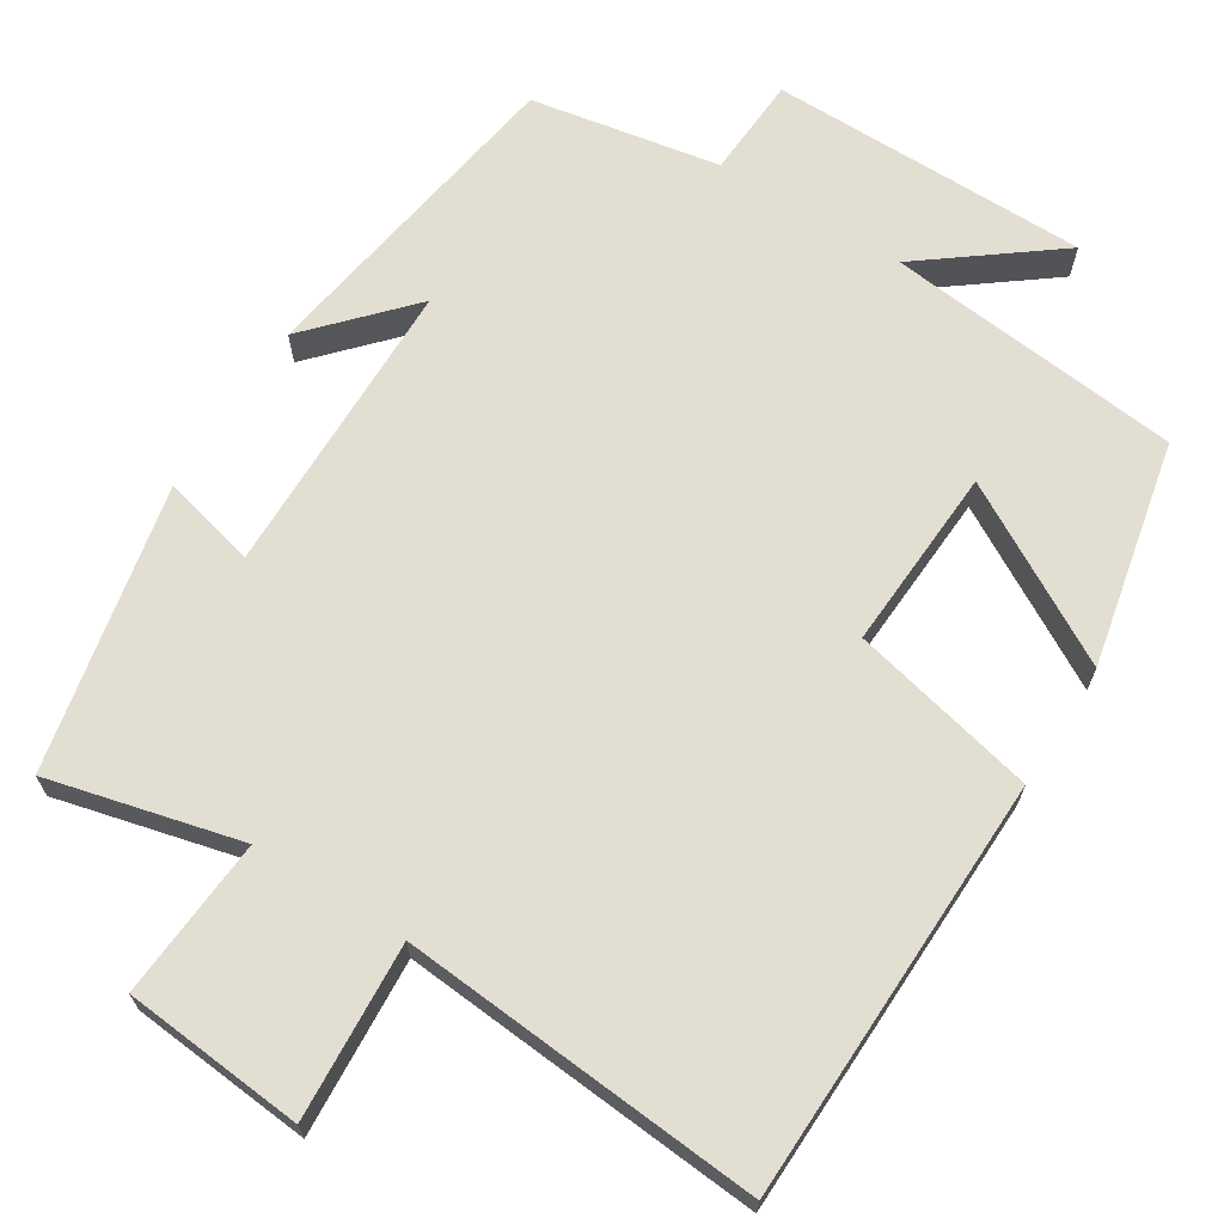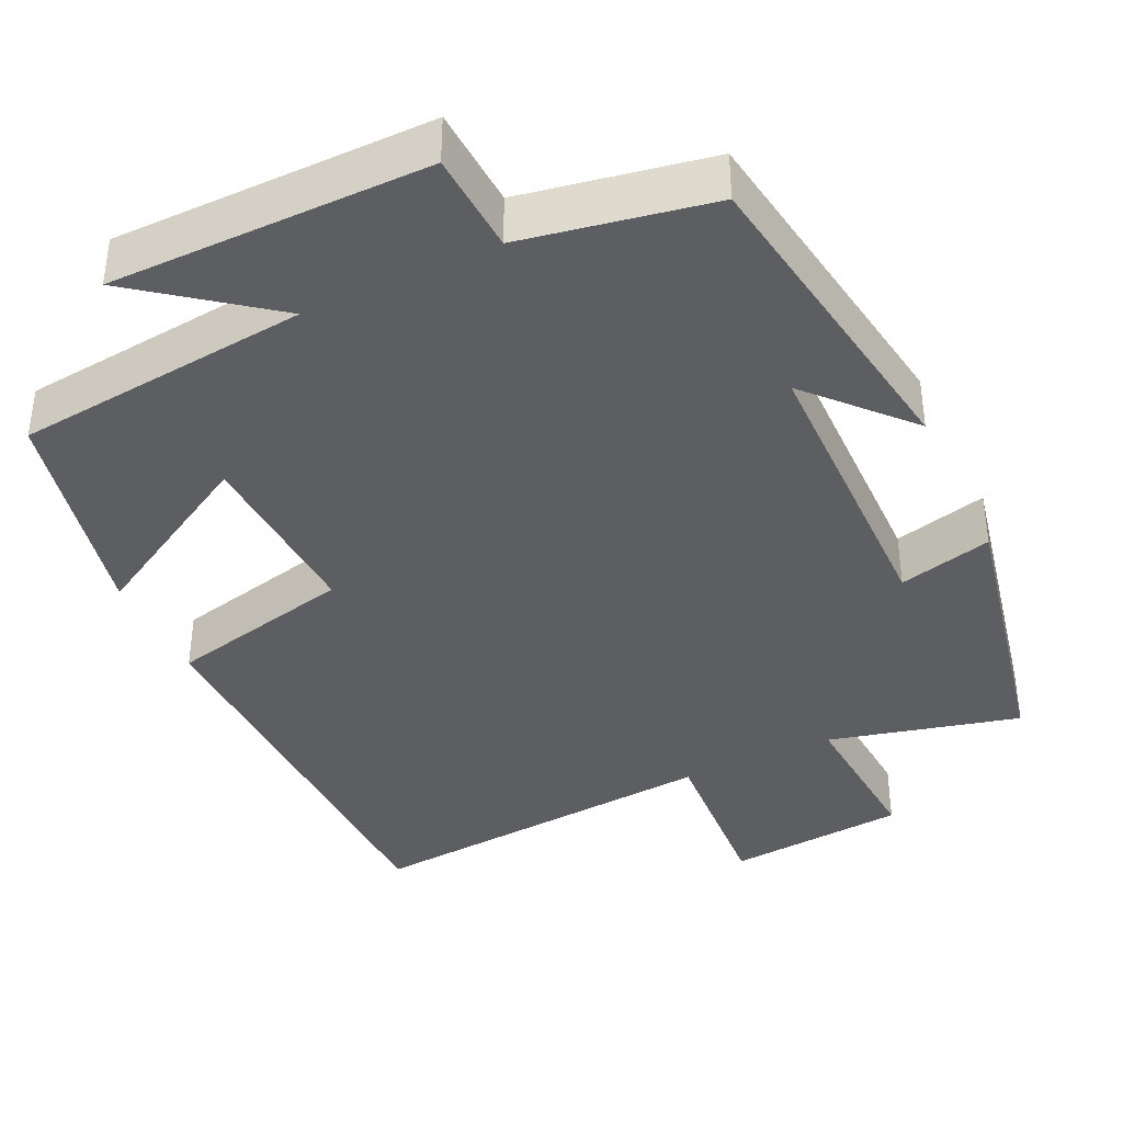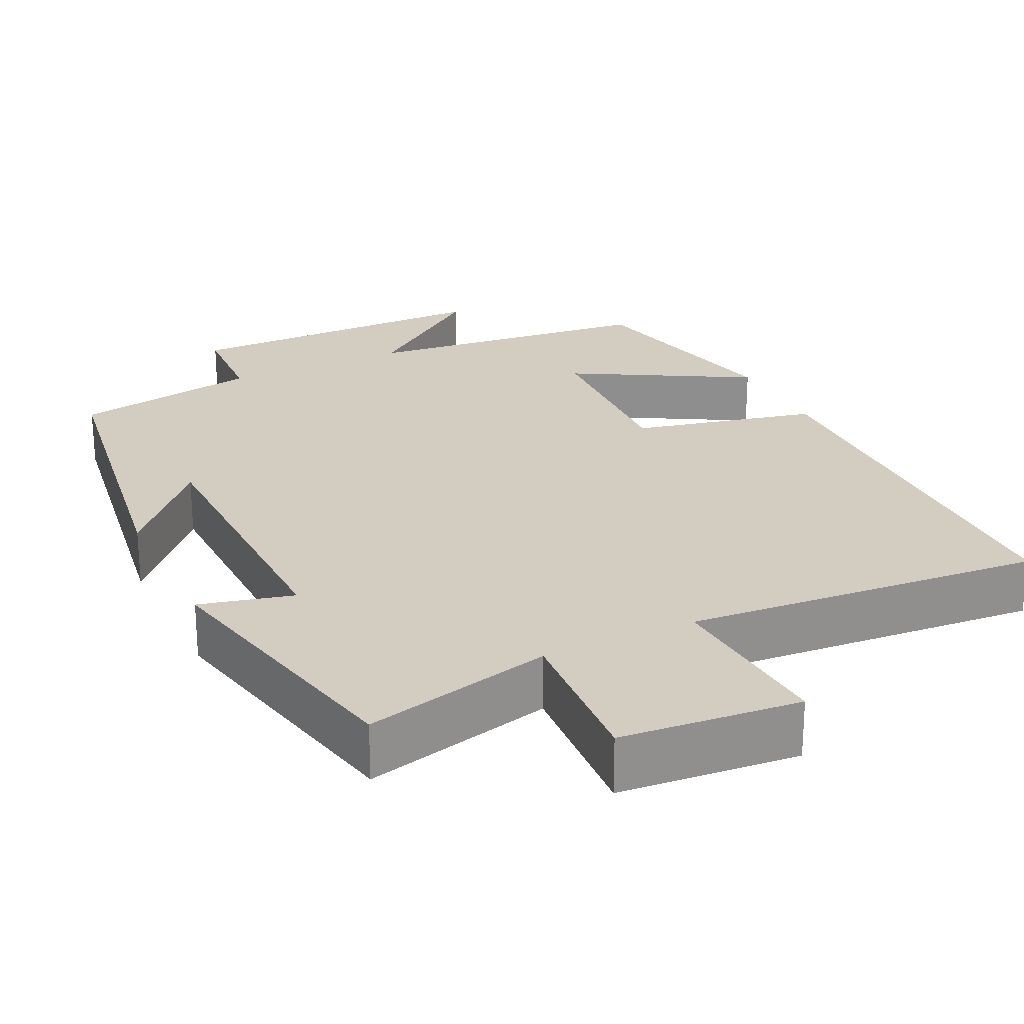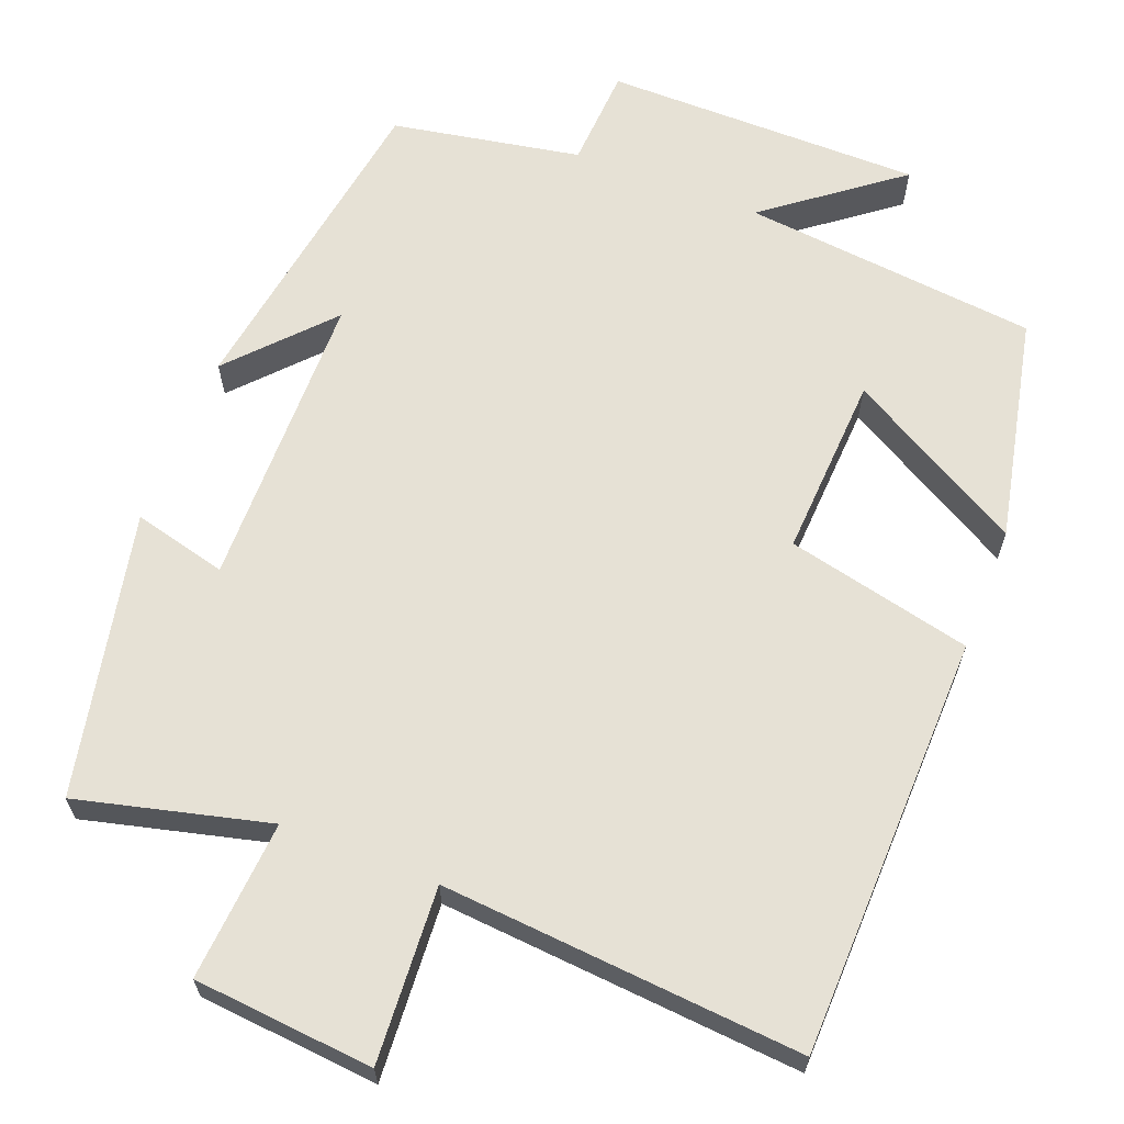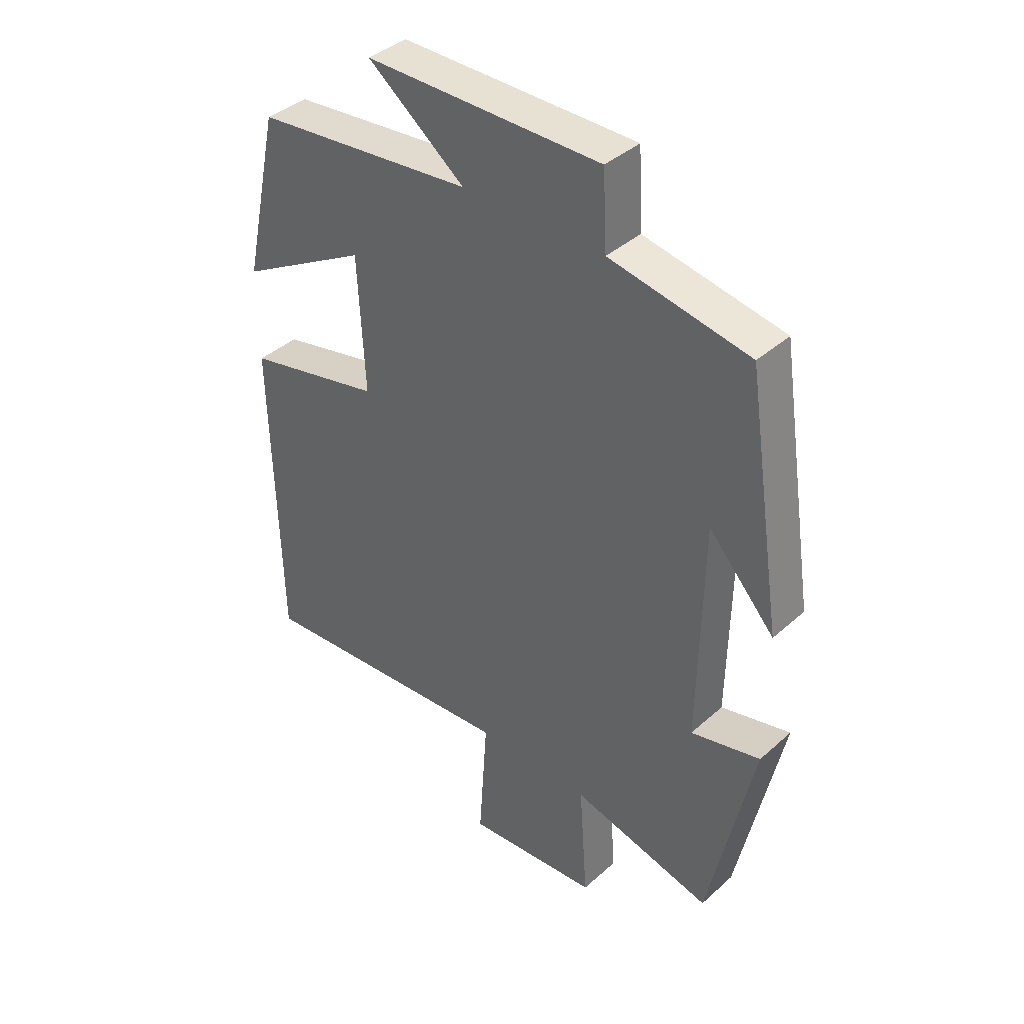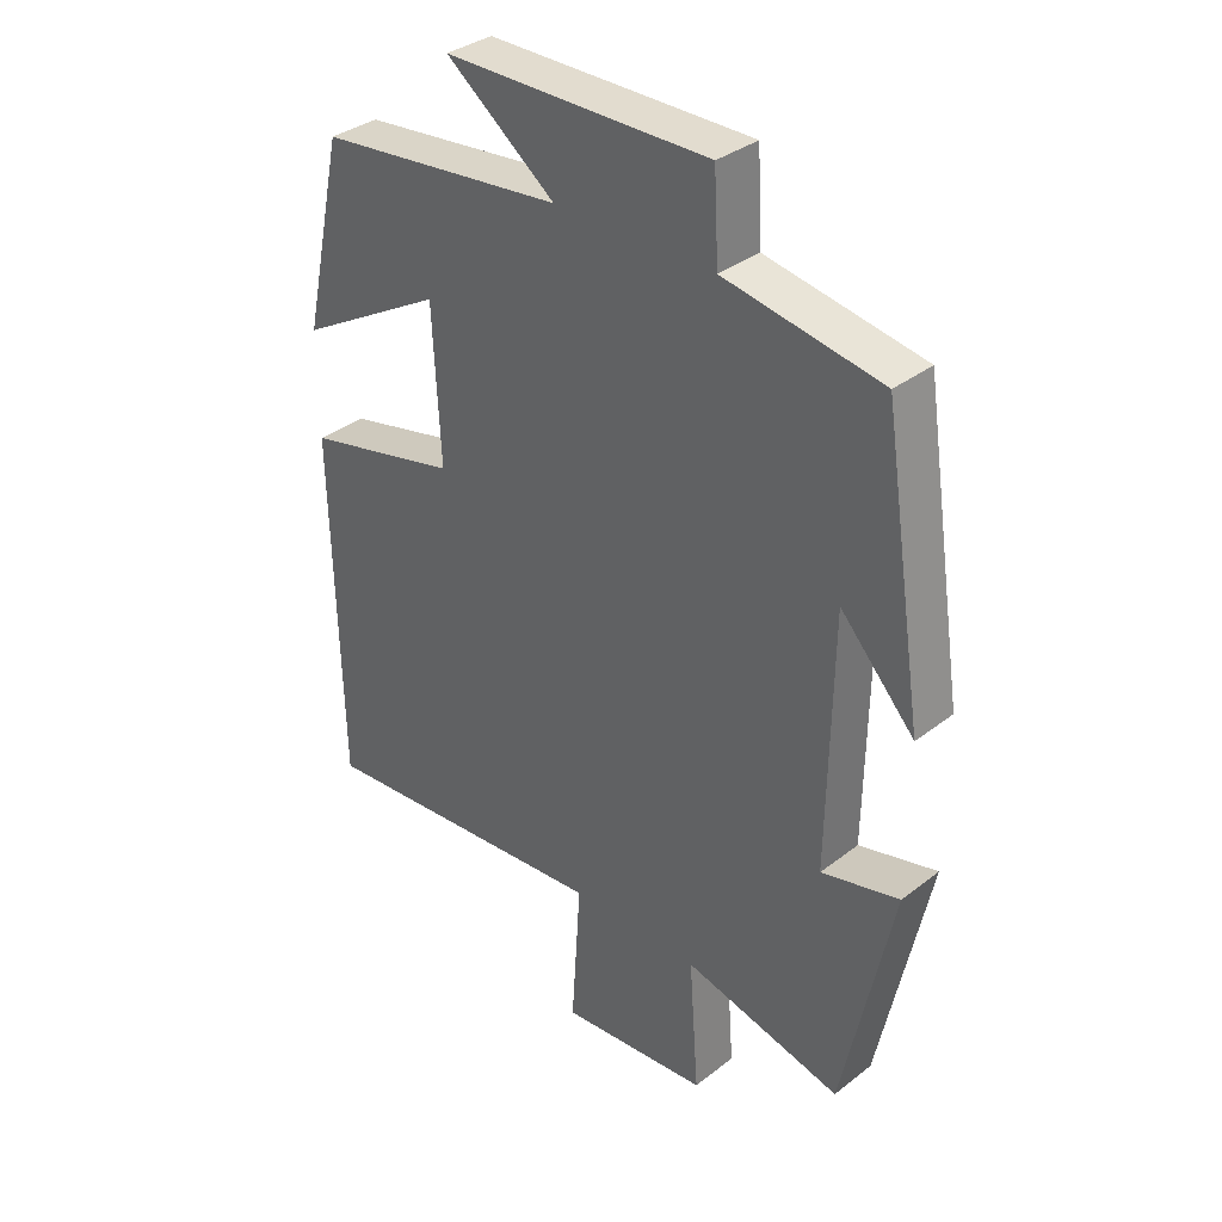
<metadata>
{"format":"obj","ext":"obj","renderer":"f3d","projection":"perspective","resolution":1024,"background":"white","views":[{"elev":67.5,"azim":-147.7,"up":"+Y"},{"elev":-39.1,"azim":25.4,"up":"+Y"},{"elev":24.4,"azim":154.3,"up":"+Y"},{"elev":64.2,"azim":-158.6,"up":"+Y"},{"elev":39.5,"azim":42.3,"up":"+Z"},{"elev":34.6,"azim":44.0,"up":"+Z"}]}
</metadata>
<code>
v -0.437 0.07 0.461
v -0.056 0.07 0.5
v -0.225 0.07 0.63
v 0.185 0.07 0.63
v 0.192 0.07 0.5
v 0.435 0.07 0.455
v 0.5 0.07 0.034
v 0.385 0.07 0.16
v 0.379 0.07 -0.226
v 0.5 0.07 -0.196
v 0.423 0.07 -0.562
v 0.177 0.07 -0.5
v 0.192 0.07 -0.706
v -0.04 0.07 -0.726
v -0.025 0.07 -0.5
v -0.489 0.07 -0.536
v -0.5 0.07 0.009
v -0.261 0.07 0.063
v -0.273 0.07 0.299
v -0.5 0.07 0.171
v -0.437 0 0.461
v -0.056 0 0.5
v -0.225 0 0.63
v 0.185 0 0.63
v 0.192 0 0.5
v 0.435 0 0.455
v 0.5 0 0.034
v 0.385 0 0.16
v 0.379 0 -0.226
v 0.5 0 -0.196
v 0.423 0 -0.562
v 0.177 0 -0.5
v 0.192 0 -0.706
v -0.04 0 -0.726
v -0.025 0 -0.5
v -0.489 0 -0.536
v -0.5 0 0.009
v -0.261 0 0.063
v -0.273 0 0.299
v -0.5 0 0.171
f 19 20 1 2
f 18 19 2
f 15 16 17 18
f 15 18 2
f 12 13 14 15
f 12 15 2
f 9 10 11 12
f 8 9 12 2
f 5 6 7 8
f 5 8 2
f 2 3 4 5
f 22 21 40 39
f 22 39 38
f 38 37 36 35
f 22 38 35
f 35 34 33 32
f 22 35 32
f 32 31 30 29
f 22 32 29 28
f 28 27 26 25
f 22 28 25
f 25 24 23 22
f 1 21 22 2
f 2 22 23 3
f 3 23 24 4
f 4 24 25 5
f 5 25 26 6
f 6 26 27 7
f 7 27 28 8
f 8 28 29 9
f 9 29 30 10
f 10 30 31 11
f 11 31 32 12
f 12 32 33 13
f 13 33 34 14
f 14 34 35 15
f 15 35 36 16
f 16 36 37 17
f 17 37 38 18
f 18 38 39 19
f 19 39 40 20
f 20 40 21 1

</code>
